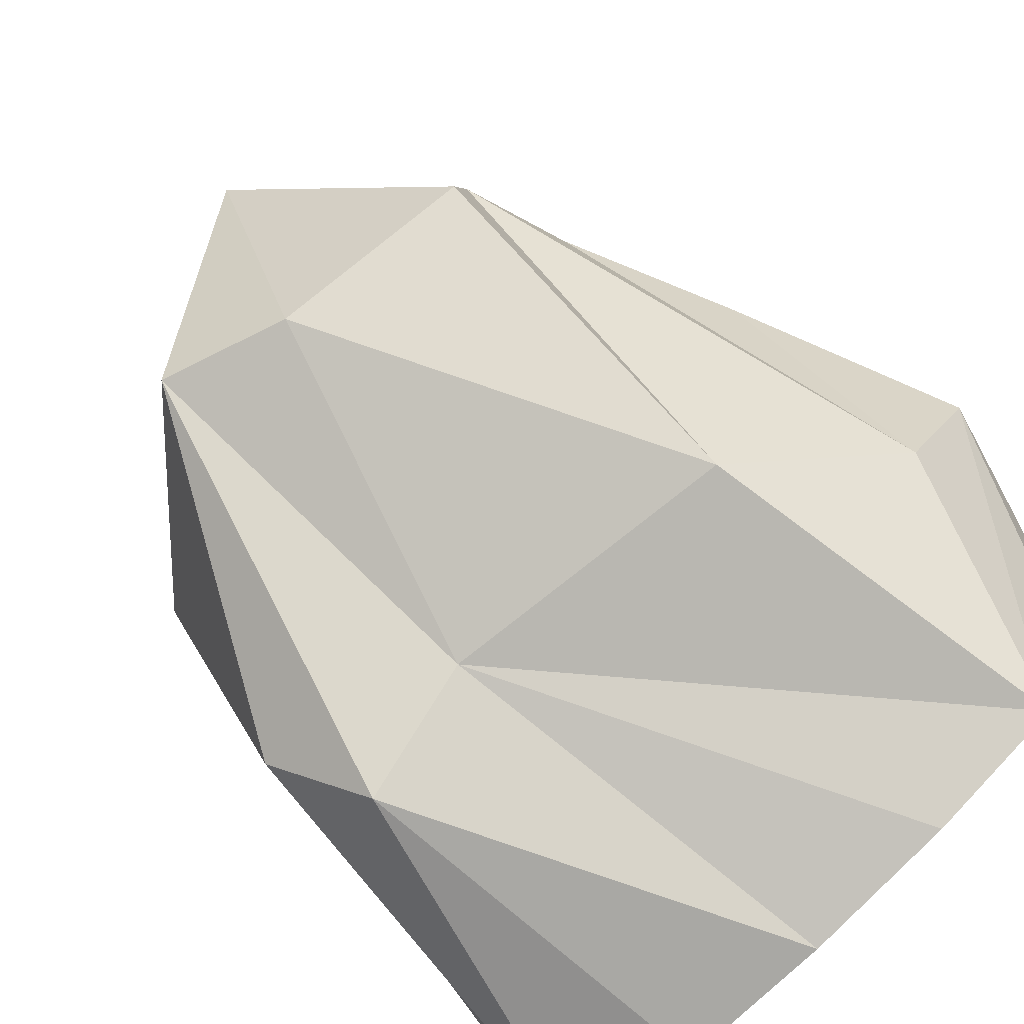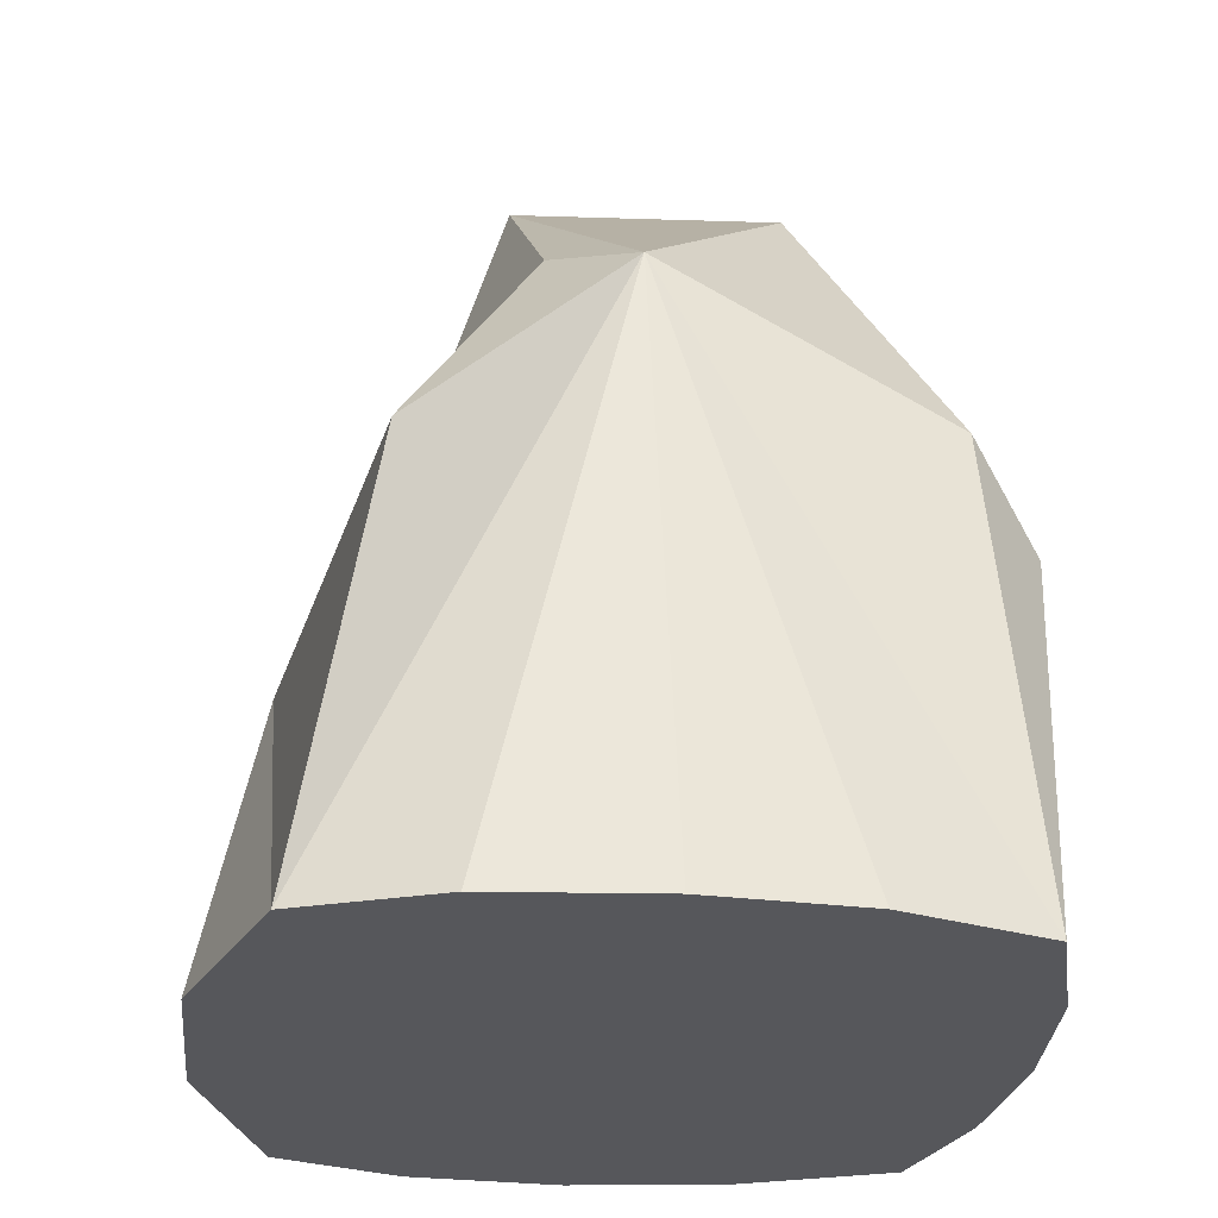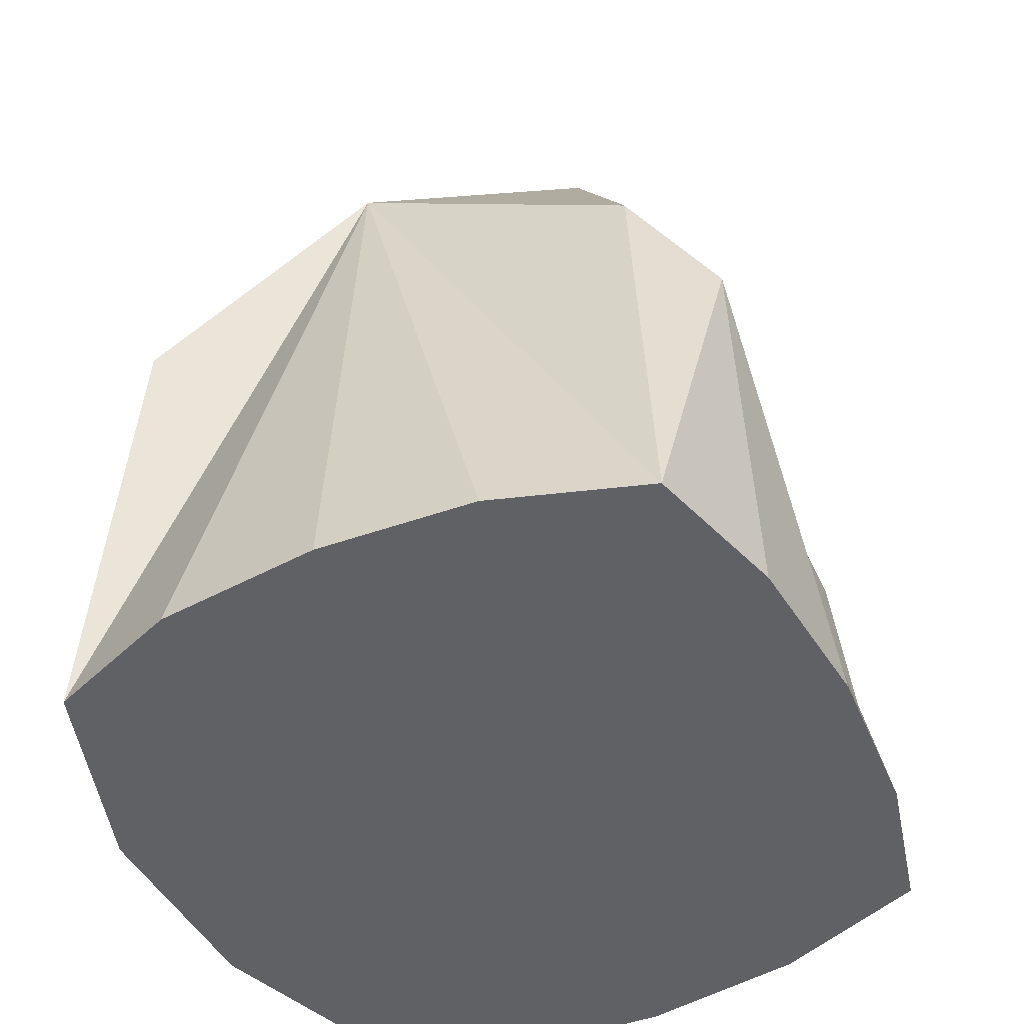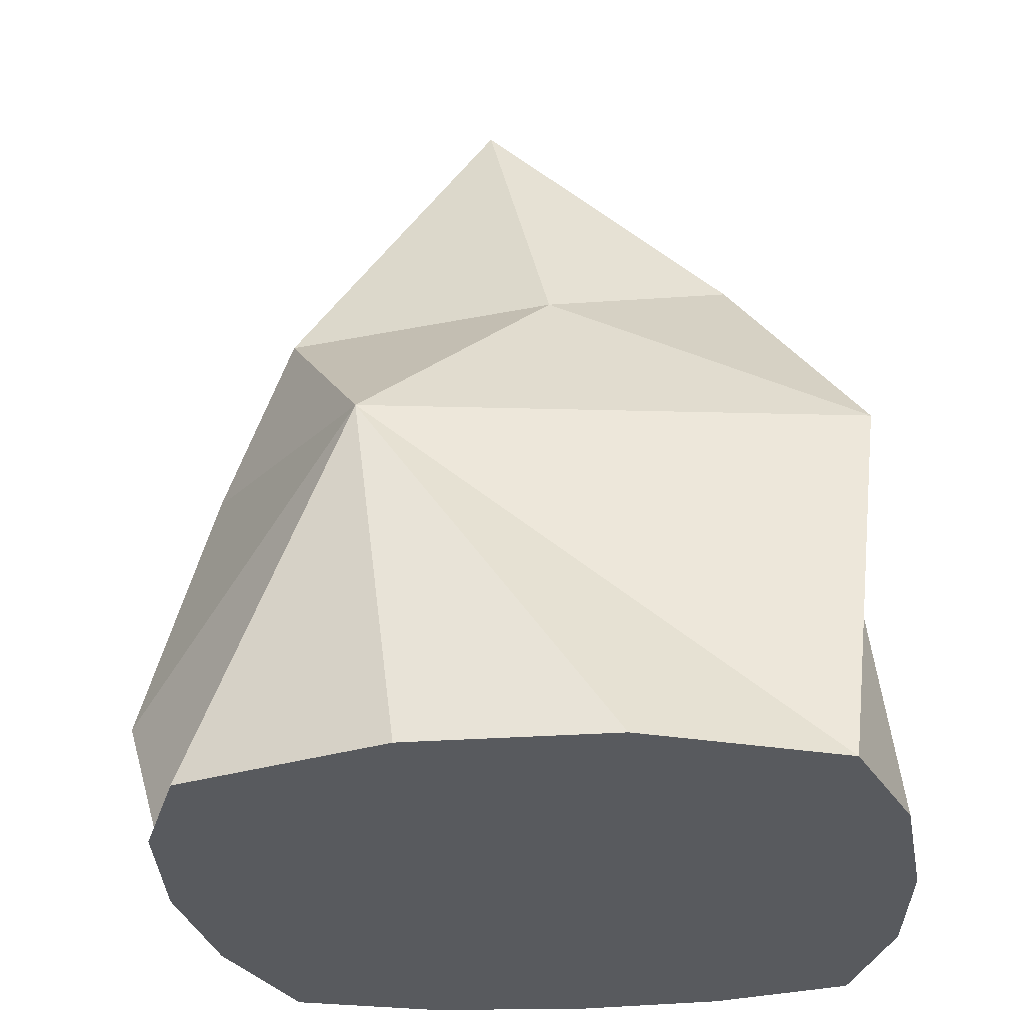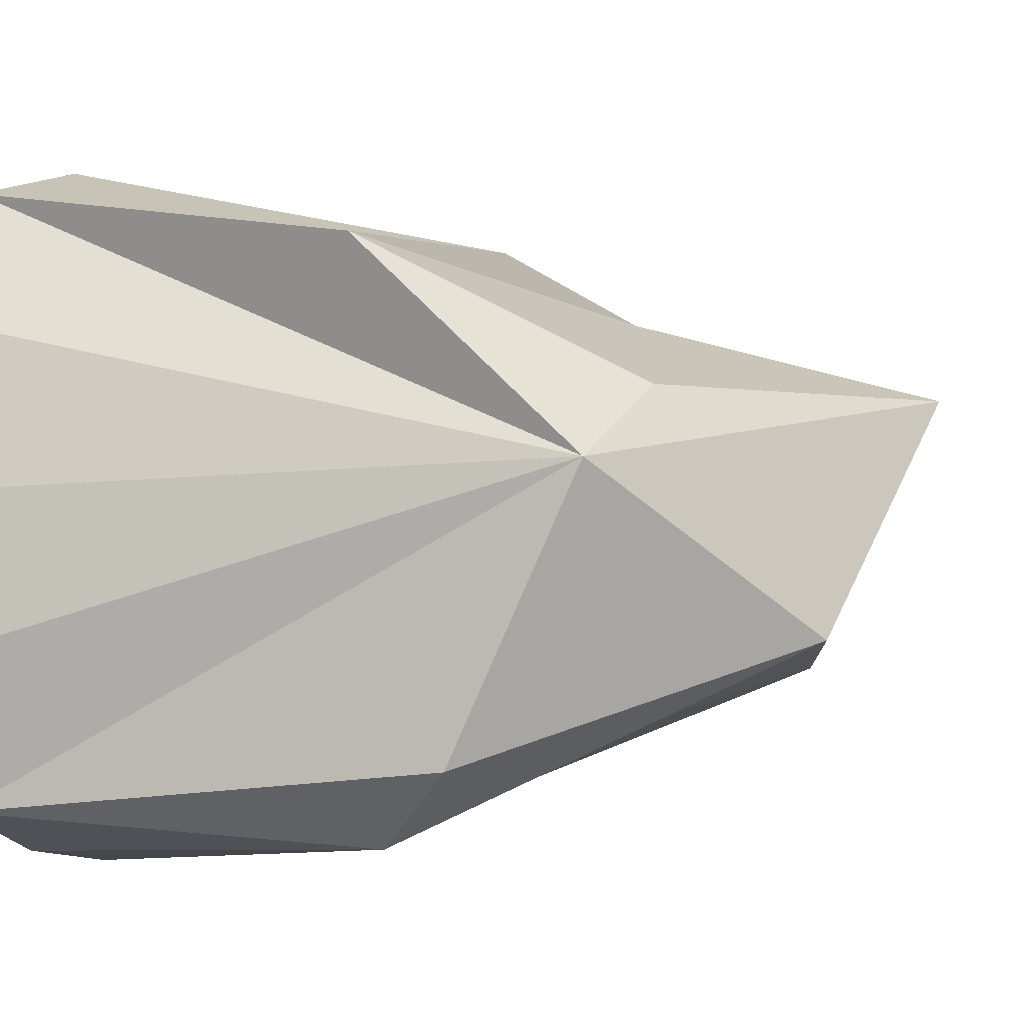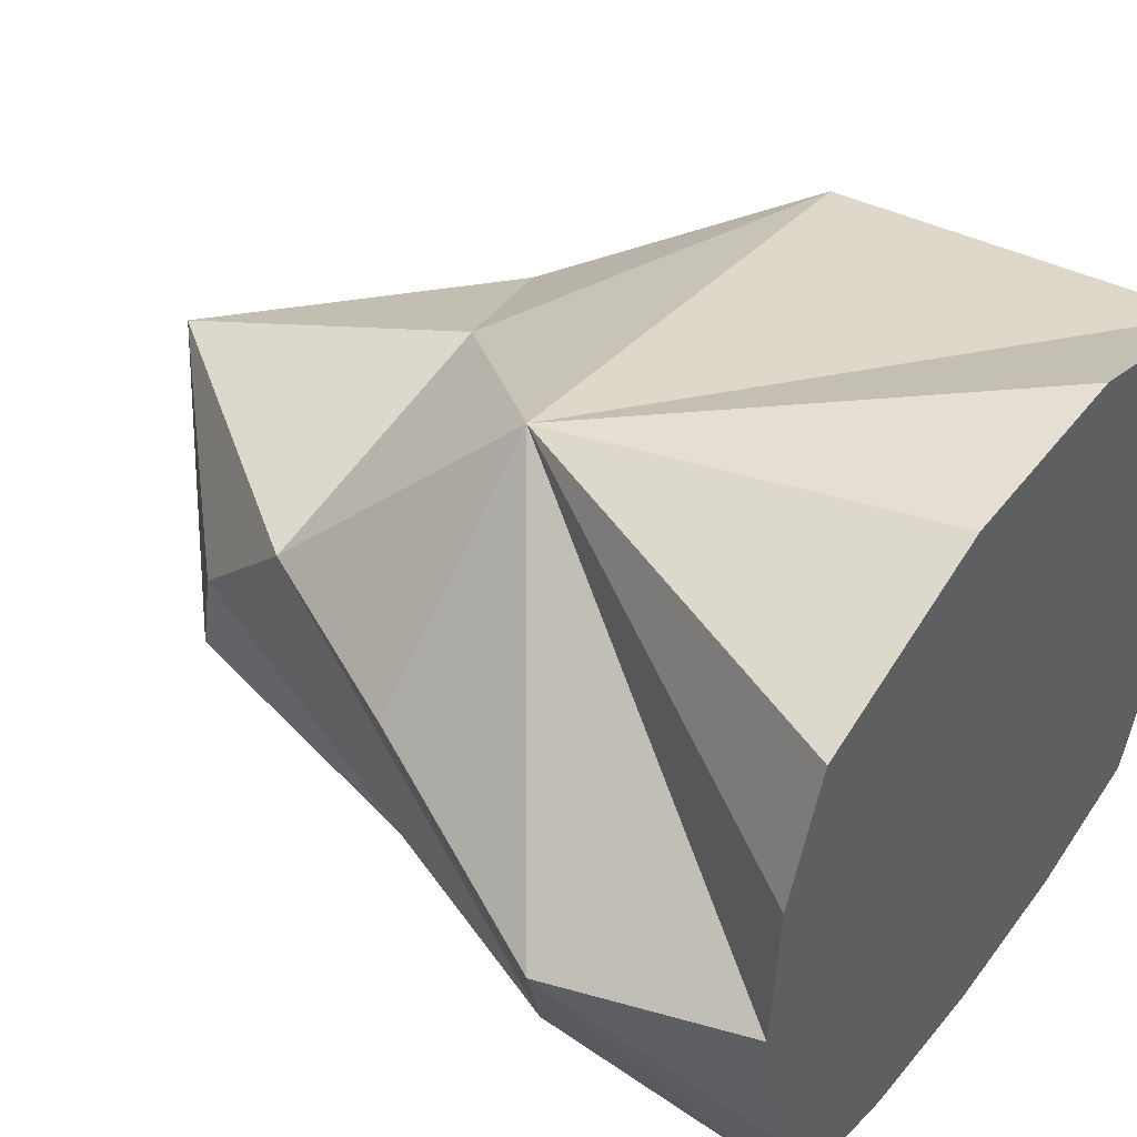
<metadata>
{"format":"obj","ext":"obj","renderer":"f3d","projection":"perspective","resolution":1024,"background":"white","views":[{"elev":-78.6,"azim":-135.3,"up":"+Z"},{"elev":-27.4,"azim":83.1,"up":"+Y"},{"elev":-47.1,"azim":116.2,"up":"+Y"},{"elev":-30.5,"azim":5.0,"up":"+Y"},{"elev":-6.4,"azim":107.7,"up":"+Z"},{"elev":45.0,"azim":-54.6,"up":"+Z"}]}
</metadata>
<code>
o Cube
v -0.9444 0 0.8591
v -0.4808 1.136 0.9135
v -0.8797 0 -0.8556
v -0.693 2.096 -0.2466
v 0.8609 0 0.8849
v 0.9855 1.172 0.6732
v 0.8787 0 -0.8524
v 0.7545 1.363 -0.7469
v -0.7728 1.718 0.3688
v 0.2618 2.296 -0.3871
v 0.8375 1.772 0.06761
v 0.04867 1.705 0.5539
v -0.1562 2.553 0.3215
v 0.5882 1.898 0.2899
v -0.6958 2.054 0.01936
v -0.7047 1.1 -0.7716
v 0 0 -1
v -0.1167 2.174 -0.4422
v -1.1 0.6617 -0.3967
v 0.5612 1.125 -0.9534
v 0.1743 1.197 -0.7761
v -1.114 0 0.04625
v 1.057 0 0.01809
v -1.278 0.568 0.02895
v -0.9974 1.217 0.2584
v -0.326 0 1.071
v 0.2758 0 1.08
v -1.084 0 0.4904
v -0.4622 0 -0.9655
v 1.022 0 -0.427
v 0.465 0 -0.9638
v -1.05 0 -0.4138
v 1.013 0 0.4892
f 9 15 19
f 8 20 10
f 11 6 5
f 6 12 2
f 9 12 13
f 14 11 13
f 10 11 8
f 13 18 4
f 24 32 22
f 19 3 24
f 31 20 7
f 3 16 21
f 11 33 23
f 7 8 11
f 27 5 2
f 5 6 2
f 9 2 12
f 12 14 13
f 10 13 11
f 15 13 4
f 14 6 11
f 12 6 14
f 21 18 10
f 21 16 18
f 16 4 18
f 20 21 10
f 20 17 21
f 29 21 17
f 19 16 3
f 19 15 16
f 15 4 16
f 8 7 20
f 13 10 18
f 9 25 2
f 15 9 13
f 28 2 22
f 30 11 23
f 22 2 24
f 24 2 25
f 25 19 24
f 9 19 25
f 24 3 32
f 31 17 20
f 11 5 33
f 2 1 26
f 26 27 2
f 29 3 21
f 28 1 2
f 30 7 11
f 26 22 17
f 1 28 26
f 28 22 26
f 22 32 17
f 32 3 29
f 29 17 32
f 17 31 23
f 31 7 30
f 23 31 30
f 23 33 27
f 33 5 27
f 27 26 17
f 23 27 17

</code>
